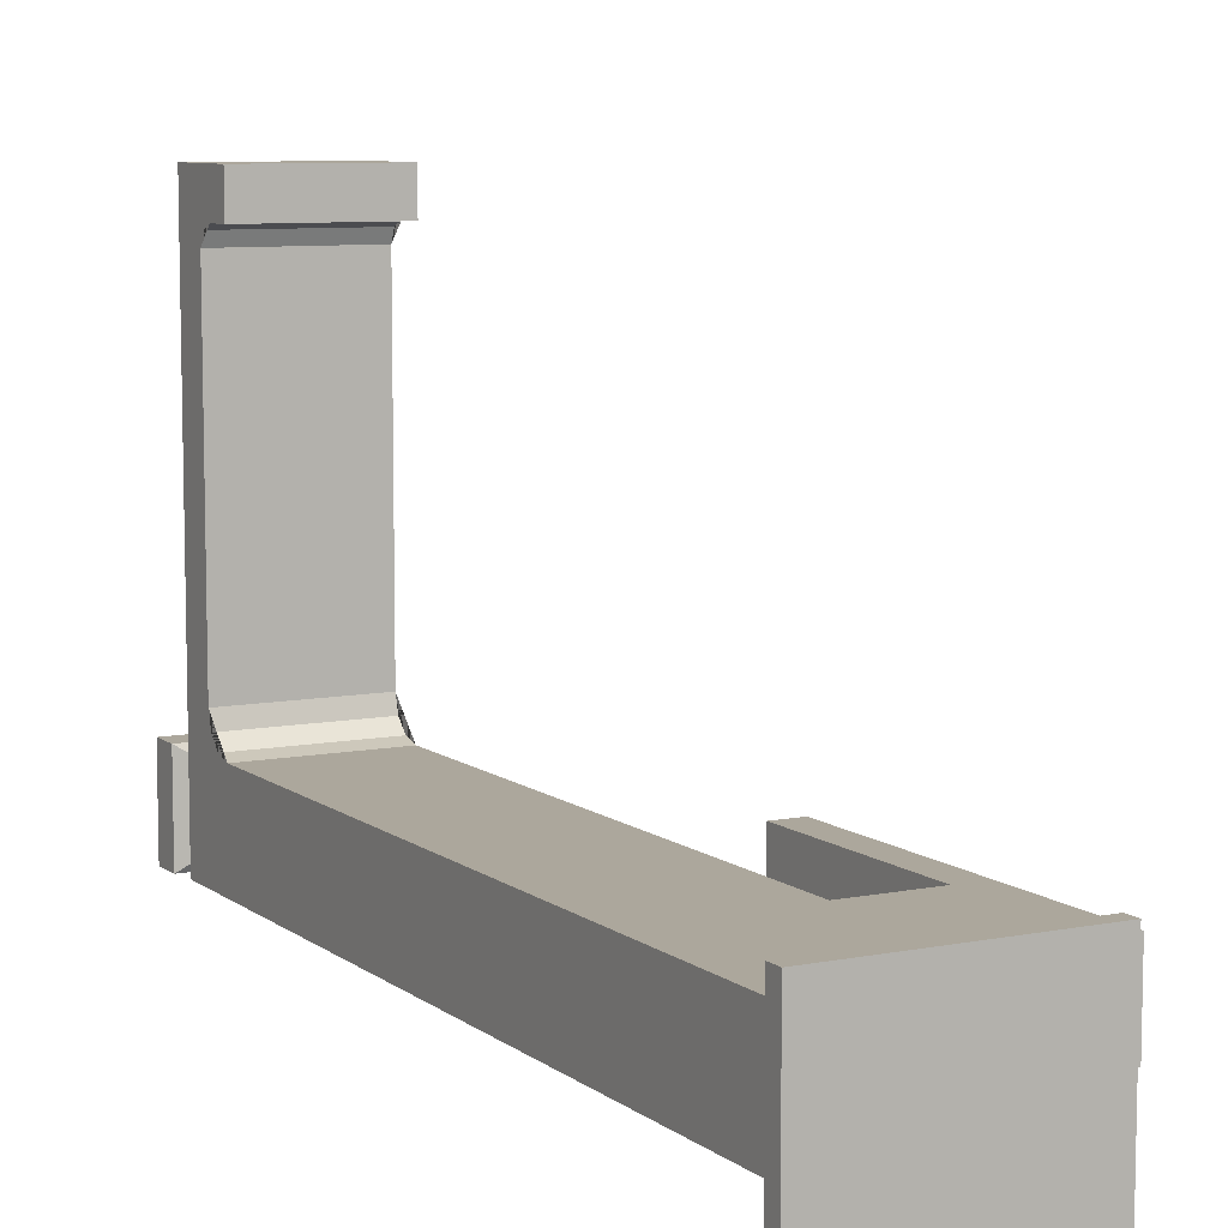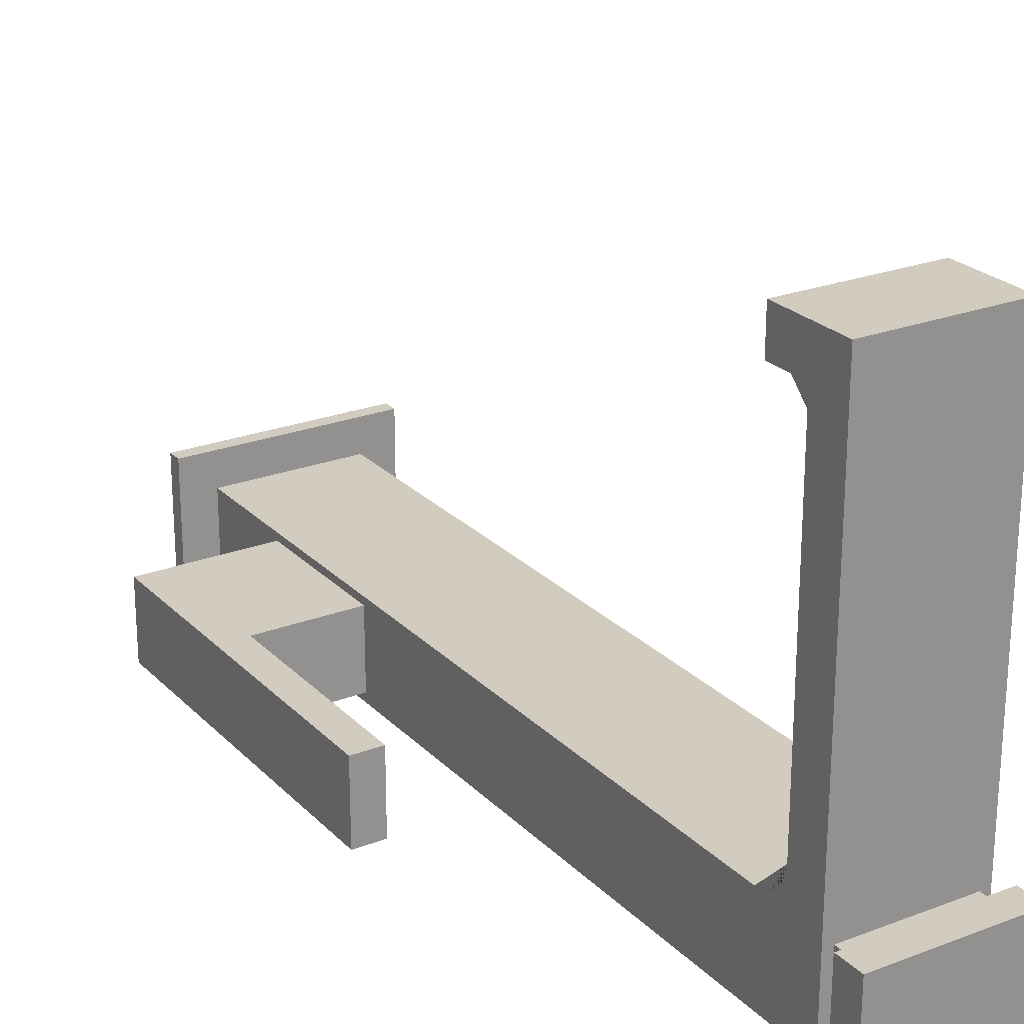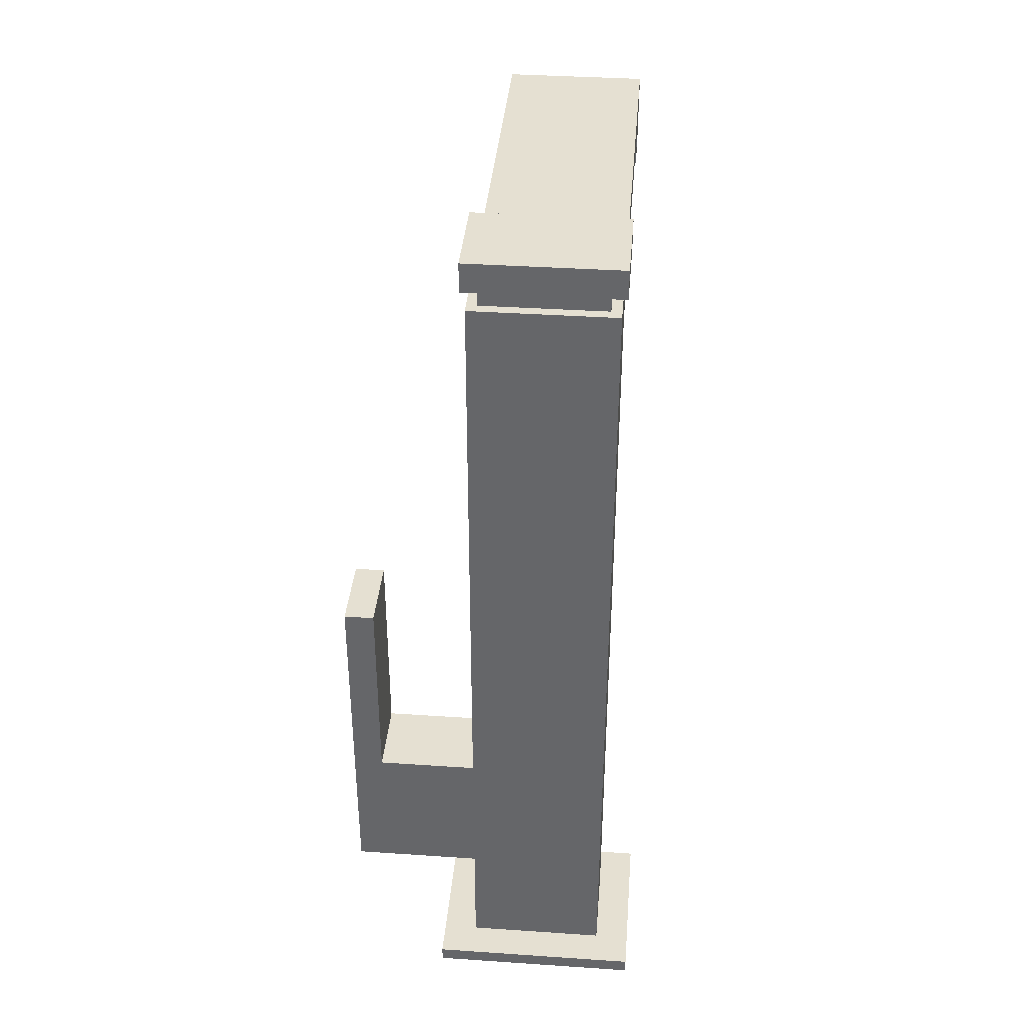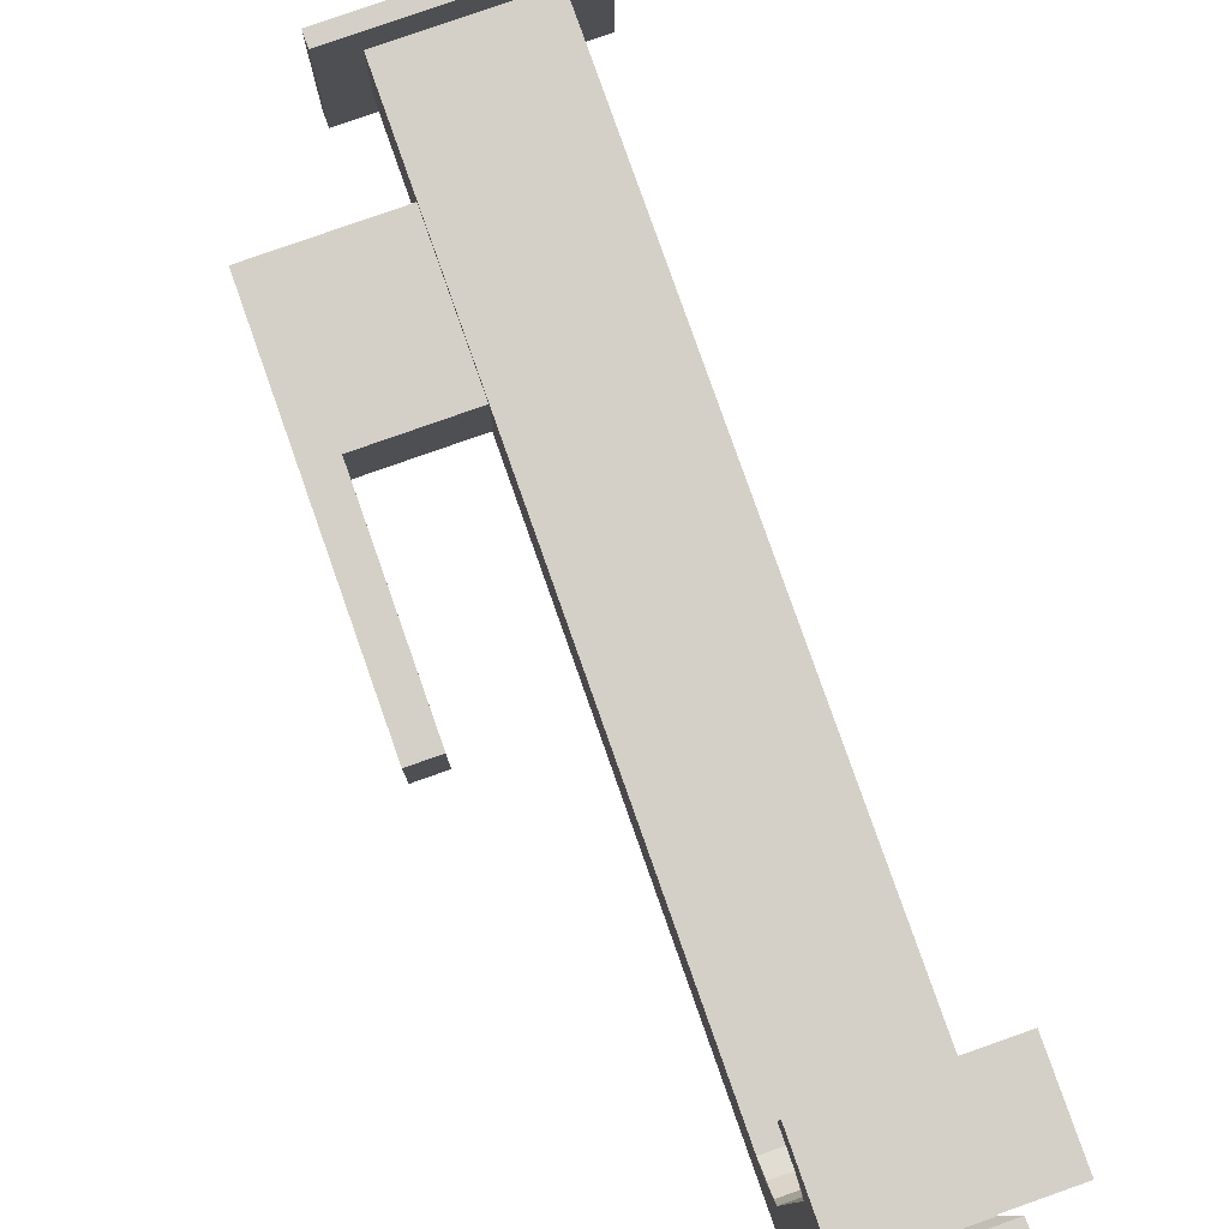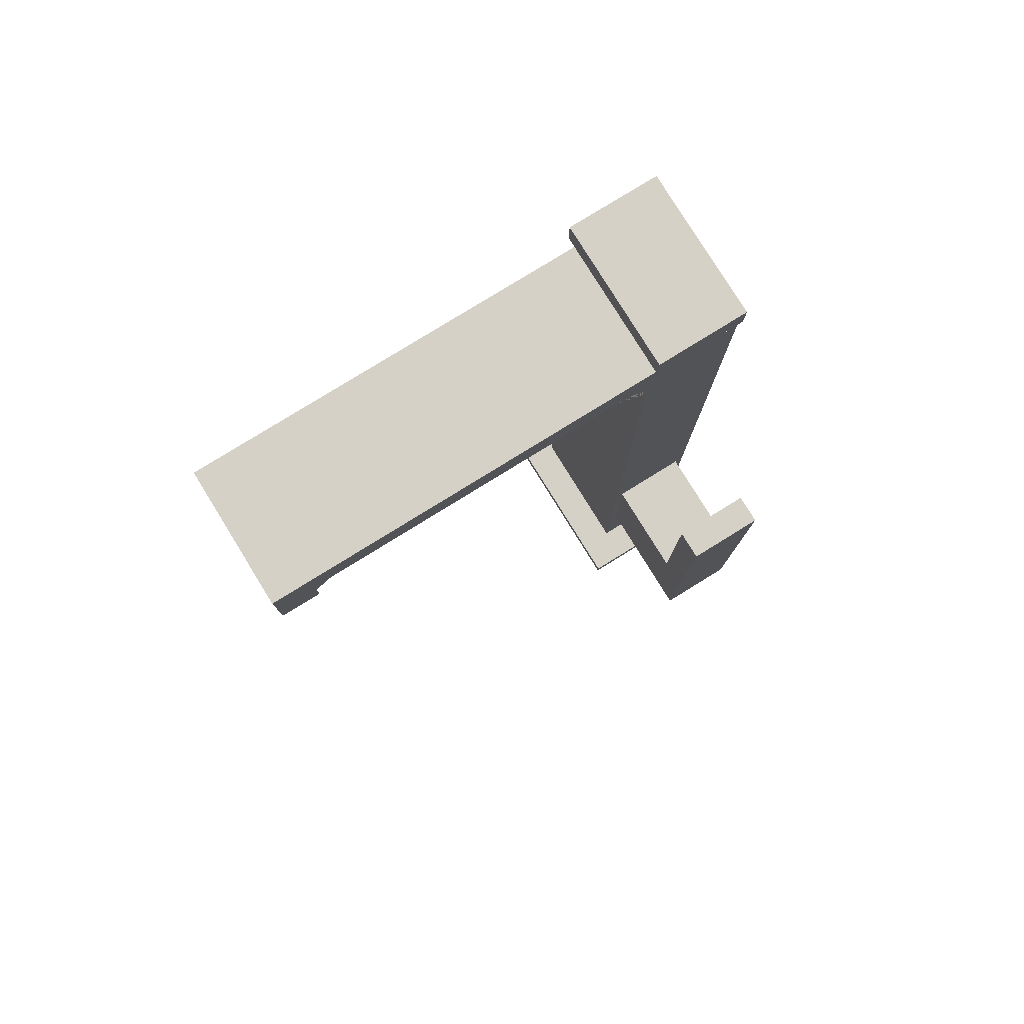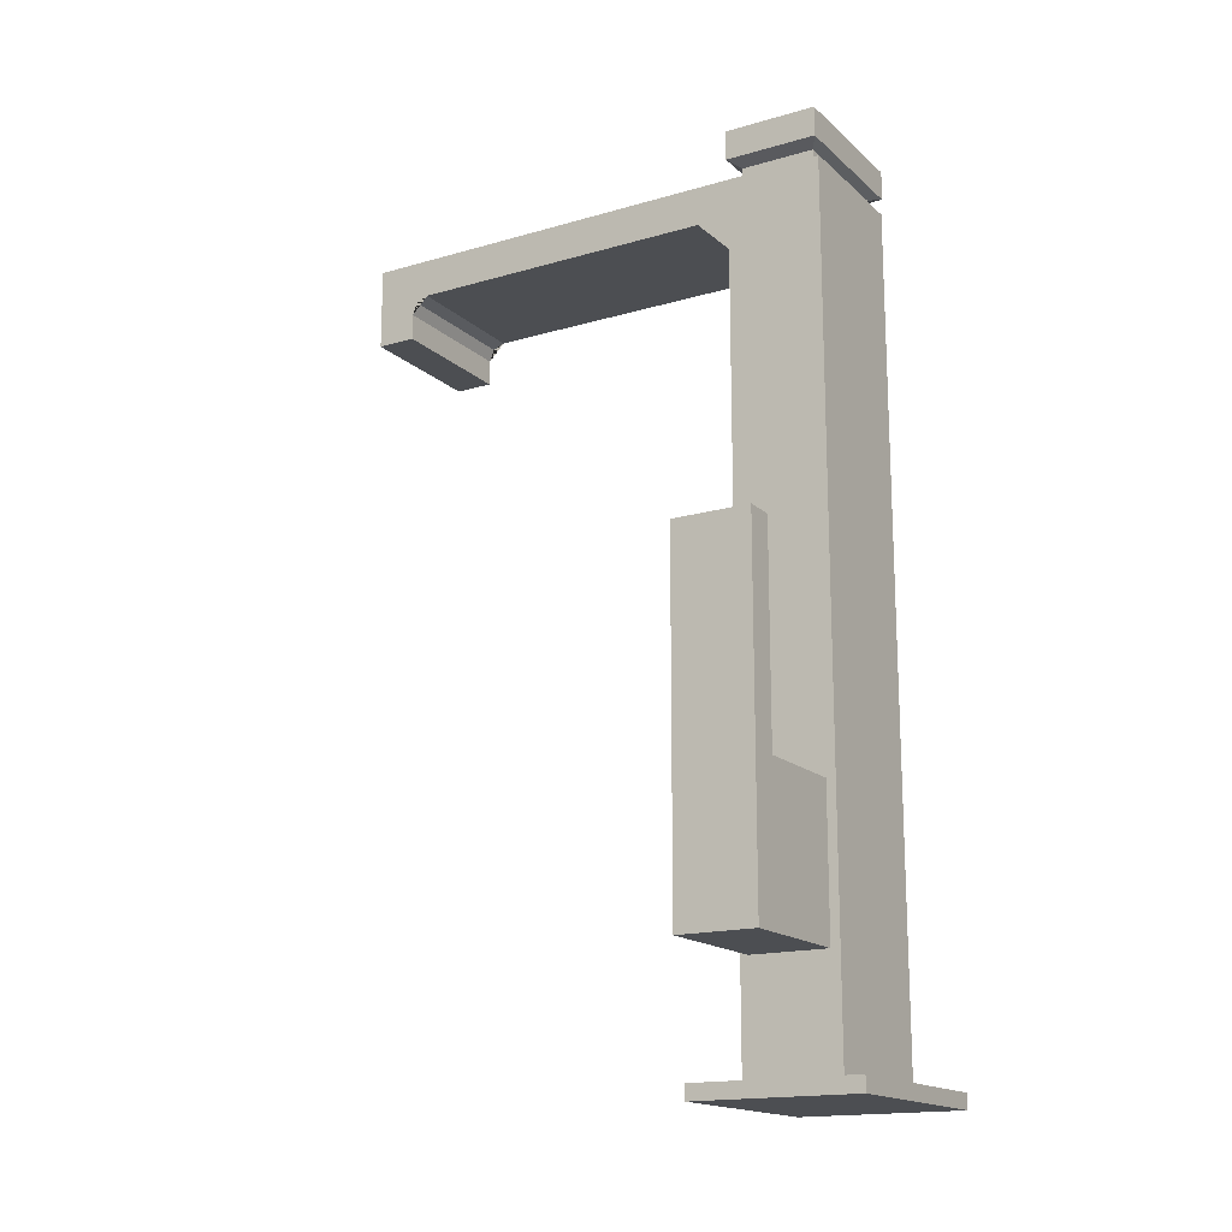
<metadata>
{"format":"obj","ext":"obj","renderer":"f3d","projection":"perspective","resolution":1024,"background":"white","views":[{"elev":8.3,"azim":-28.4,"up":"+Z"},{"elev":24.0,"azim":147.7,"up":"+Z"},{"elev":37.7,"azim":-175.1,"up":"+Y"},{"elev":79.9,"azim":160.6,"up":"+Z"},{"elev":79.4,"azim":58.3,"up":"+Y"},{"elev":-16.5,"azim":120.7,"up":"+Y"}]}
</metadata>
<code>
o fauset.010
v -0.169 -0.9781 -0.09943
v -0.169 -0.9781 -0.2643
v -0.169 0.4207 -0.2643
v 0.07663 -0.9781 -0.09943
v 0.07663 -0.9781 -0.2643
v 0.07663 0.4207 -0.2643
v -0.1515 0.4883 -0.117
v -0.1515 0.4883 -0.2467
v 0.05906 0.4883 -0.117
v 0.05906 0.4883 -0.2467
v 0.07663 0.4883 0.5345
v -0.169 0.4883 0.5345
v -0.169 0.363 -0.09943
v -0.169 0.4207 -0.04171
v -0.169 0.4784 -0.09943
v -0.169 0.4207 -0.1572
v -0.169 0.3918 -0.0917
v -0.169 0.413 -0.07057
v 0.07663 0.4207 -0.04171
v 0.07663 0.363 -0.09943
v 0.07663 0.4207 -0.1572
v 0.07663 0.4784 -0.09943
v 0.07663 0.413 -0.07057
v 0.07663 0.3918 -0.0917
v -0.169 0.4883 -0.09943
v -0.169 0.4883 -0.2643
v 0.07663 0.4883 -0.09943
v 0.07663 0.4883 -0.2643
v -0.1515 0.5116 -0.117
v -0.1515 0.5116 -0.2467
v 0.05906 0.5116 -0.117
v 0.05906 0.5116 -0.2467
v -0.1778 0.5205 -0.1008
v -0.1778 0.5205 -0.263
v 0.08538 0.5205 -0.1008
v 0.08538 0.5205 -0.263
v -0.1778 0.5723 -0.1008
v -0.1778 0.5723 -0.263
v 0.08538 0.5723 -0.1008
v 0.08538 0.5723 -0.263
v -0.169 -1.005 -0.09943
v -0.169 -1.005 -0.2643
v 0.07663 -1.005 -0.09943
v 0.07663 -1.005 -0.2643
v -0.2305 -0.9781 -0.03794
v -0.2305 -0.9781 -0.3258
v 0.1381 -0.9781 -0.03794
v 0.1381 -0.9781 -0.3258
v -0.2305 -1.005 -0.03794
v -0.2305 -1.005 -0.3258
v 0.1381 -1.005 -0.03794
v 0.1381 -1.005 -0.3258
v 0.07663 0.4207 0.6035
v -0.169 0.4207 0.6035
v 0.07663 0.4883 0.6035
v -0.169 0.4883 0.6035
v 0.07663 0.345 0.5345
v -0.169 0.345 0.5345
v 0.07663 0.345 0.6035
v -0.169 0.345 0.6035
v 0.07663 0.3907 0.5345
v 0.07663 0.4207 0.5046
v 0.07663 0.4507 0.5345
v 0.07663 0.4207 0.5645
v 0.07663 0.4119 0.5258
v -0.169 0.4207 0.5046
v -0.169 0.3907 0.5345
v -0.169 0.4207 0.5645
v -0.169 0.4507 0.5345
v -0.169 0.4119 0.5258
v 0.253 -0.5359 -0.2483
v 0.3049 -0.5359 -0.2483
v 0.253 -0.1724 -0.2483
v 0.3049 -0.1724 -0.2483
v 0.3049 -0.5359 -0.1131
v 0.253 -0.5359 -0.1131
v 0.253 -0.1724 -0.1131
v 0.3049 -0.1724 -0.1131
v 0.3049 -0.7896 -0.2483
v 0.253 -0.7896 -0.2483
v 0.3049 -0.7896 -0.1131
v 0.253 -0.7896 -0.1131
v -0.02818 -0.5359 -0.1131
v -0.02818 -0.5359 -0.2483
v -0.02818 -0.7896 -0.1131
v -0.02818 -0.7896 -0.2483
f 13 1 4 20
f 61 64 53 59 57
f 2 3 6 5
f 5 4 47 48
f 64 63 11 55 53
f 6 3 26 28
f 8 7 29 30
f 1 13 16 3 2
f 4 5 6 21 20
f 54 68 67 58 60
f 27 25 12 11
f 22 21 6 28 27
f 13 17 18 14 15 16
f 19 23 24 20 21 22
f 19 14 18 23
f 23 18 17 24
f 24 17 13 20
f 3 16 15 25 26
f 7 8 26 25
f 10 9 27 28
f 8 10 28 26
f 9 7 25 27
f 29 31 35 33
f 7 9 31 29
f 9 10 32 31
f 10 8 30 32
f 33 35 39 37
f 31 32 36 35
f 32 30 34 36
f 30 29 33 34
f 38 37 39 40
f 35 36 40 39
f 36 34 38 40
f 34 33 37 38
f 41 42 44 43
f 4 1 45 47
f 43 44 52 51
f 41 43 51 49
f 47 45 49 51
f 48 47 51 52
f 45 46 50 49
f 46 48 52 50
f 44 42 50 52
f 1 2 46 45
f 42 41 49 50
f 2 5 48 46
f 54 53 55 56
f 11 12 56 55
f 19 22 27 11 63 62
f 25 15 14 66 69 12
f 58 57 59 60
f 14 19 62 66
f 53 54 60 59
f 12 69 68 54 56
f 61 65 62 63 64
f 66 70 67 68 69
f 61 67 70 65
f 65 70 66 62
f 67 61 57 58
f 73 74 72 71
f 77 76 75 78
f 76 71 84 83
f 72 74 78 75
f 74 73 77 78
f 73 71 76 77
f 80 79 81 82
f 72 75 81 79
f 75 76 82 81
f 71 72 79 80
f 83 84 86 85
f 71 80 86 84
f 82 76 83 85
f 80 82 85 86

</code>
